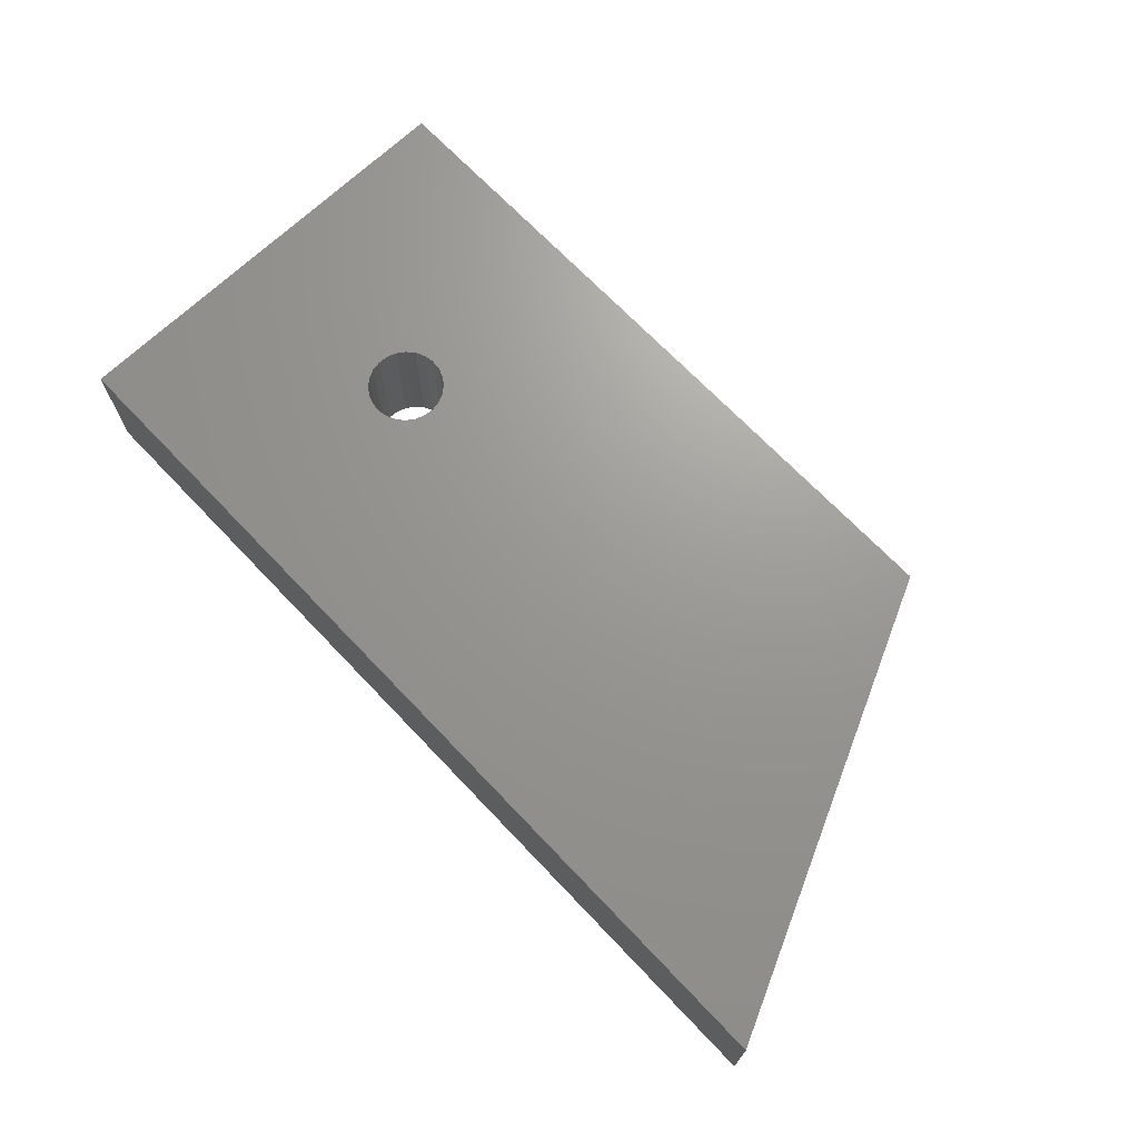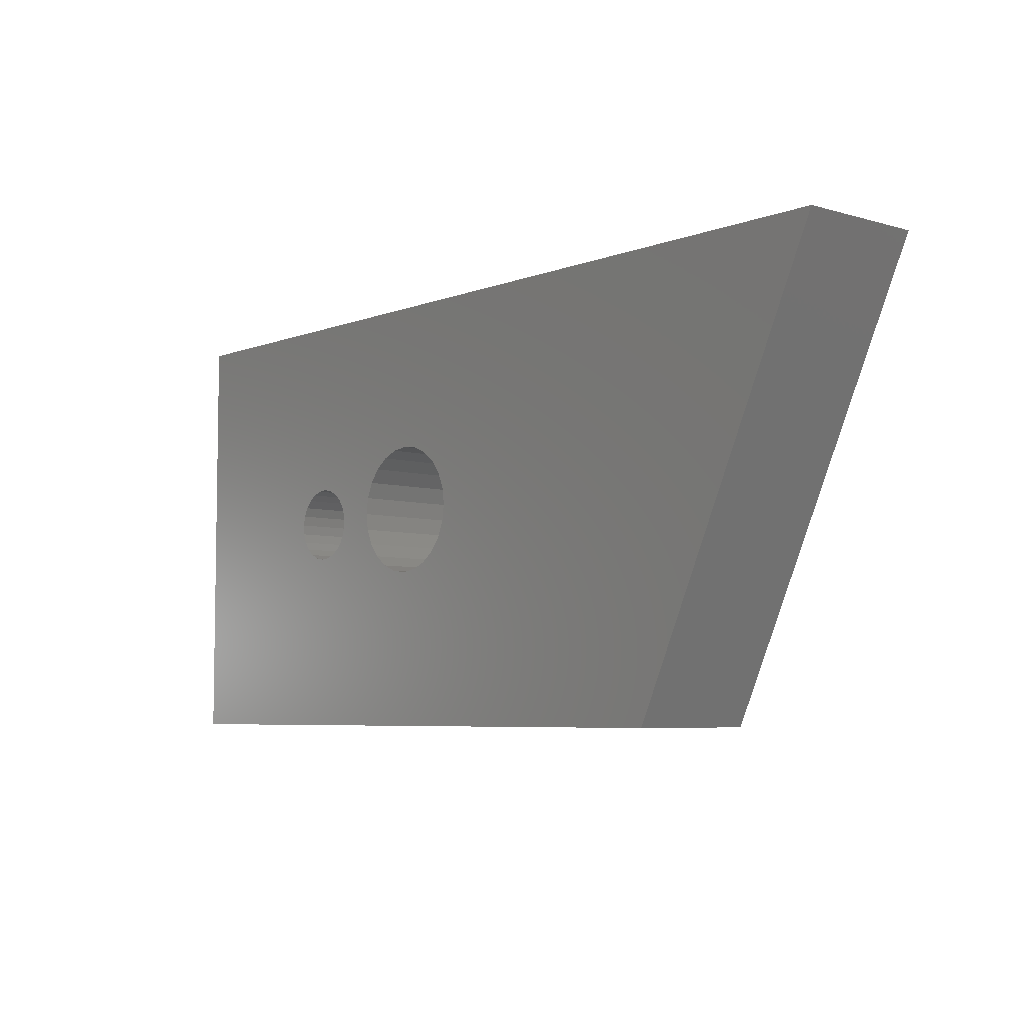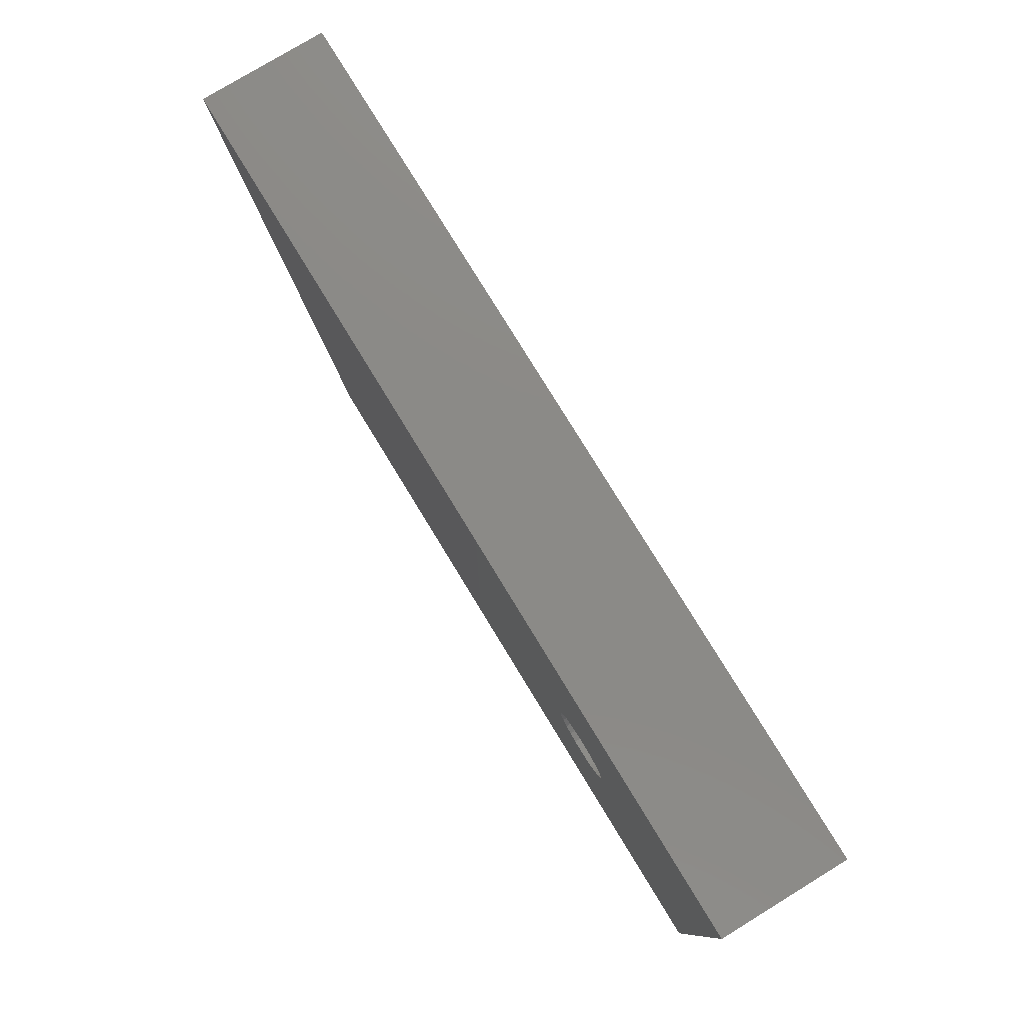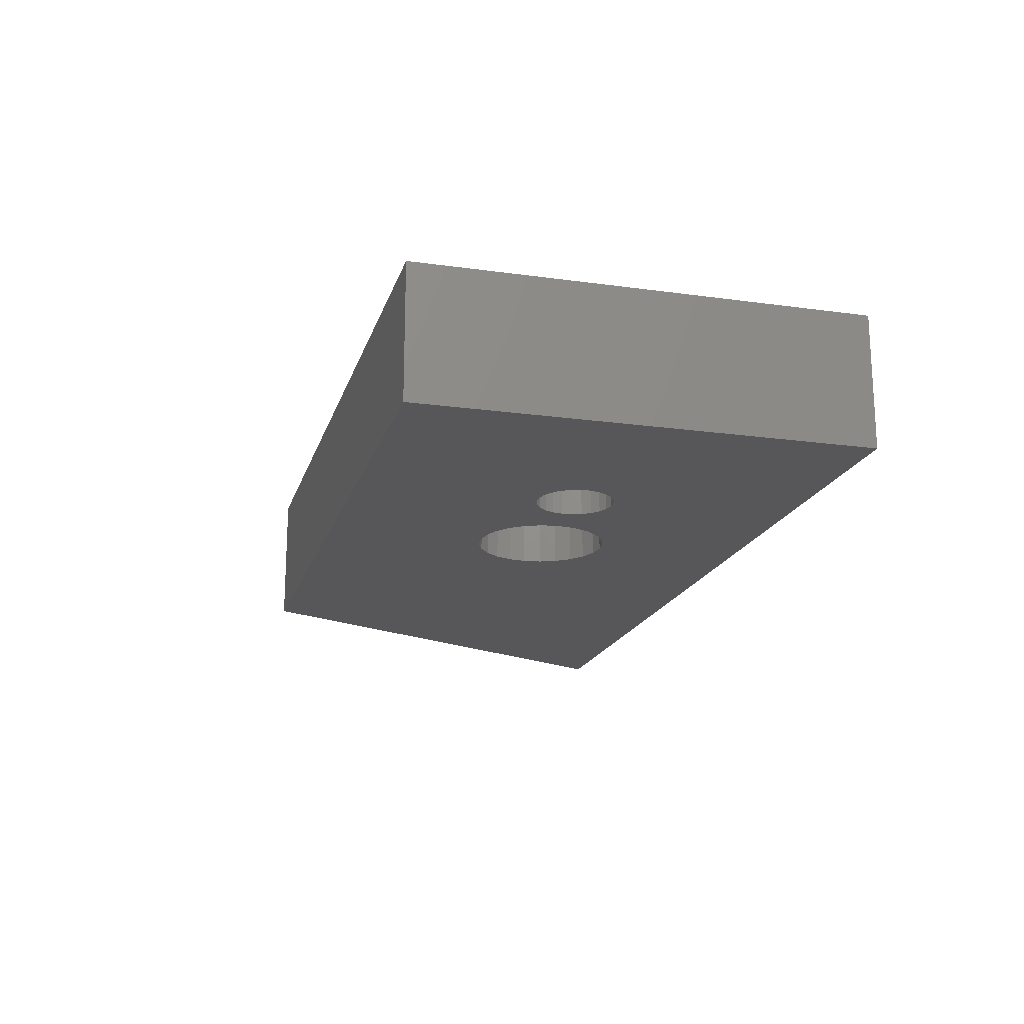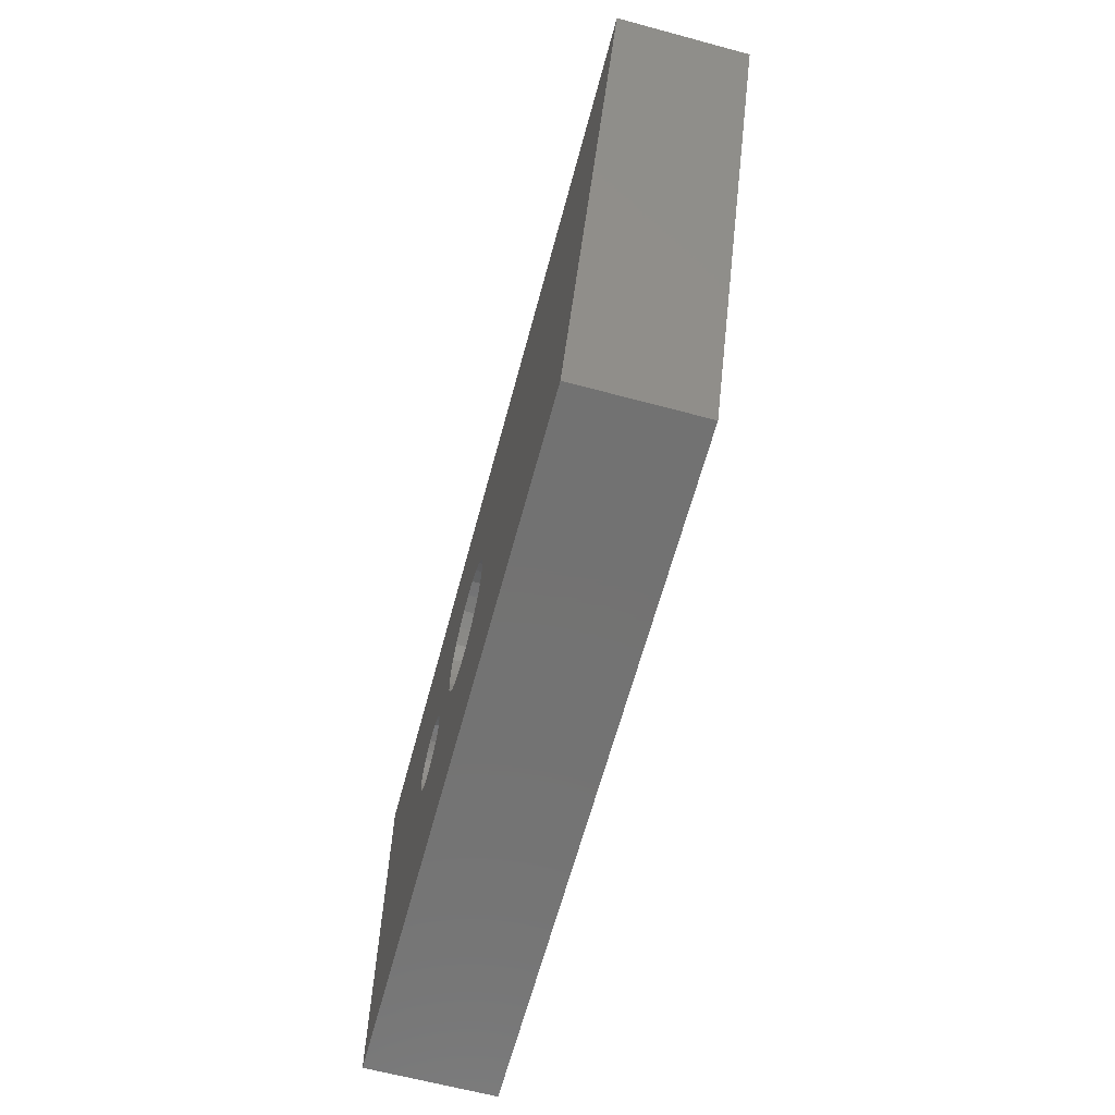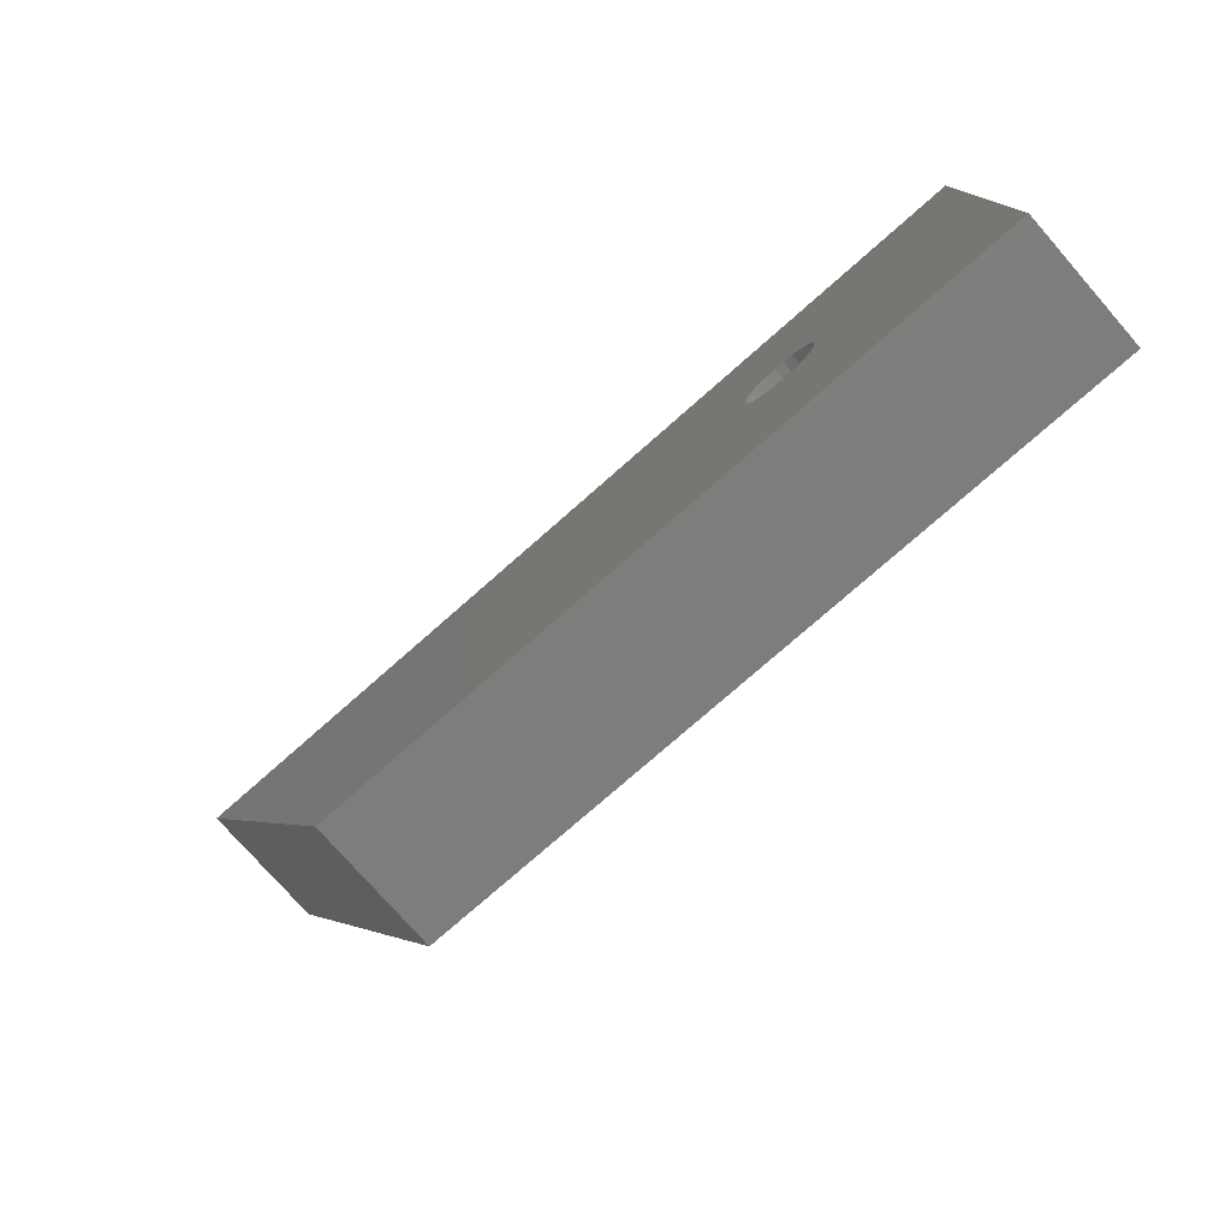
<metadata>
{"format":"stl","ext":"stl","renderer":"f3d","projection":"perspective","resolution":1024,"background":"white","views":[{"elev":69.7,"azim":-133.6,"up":"+Z"},{"elev":-5.9,"azim":-131.0,"up":"+Y"},{"elev":78.3,"azim":58.6,"up":"+Y"},{"elev":-18.1,"azim":74.9,"up":"+Z"},{"elev":-64.5,"azim":-105.1,"up":"+Y"},{"elev":-76.9,"azim":41.3,"up":"+Y"}]}
</metadata>
<code>
# stl→obj: 133 verts, 266 faces
v 9.625 31.75 154
v 76.18 31.75 144.5
v 9.625 31.75 144.5
v 76.18 31.75 154
v 76.18 0 154
v 76.18 0 144.5
v 24.62 0 144.5
v 24.62 0 154
v 46.5 19.67 144.5
v 47.48 20.43 144.5
v 48.63 20.9 144.5
v 45.74 18.68 144.5
v 45.26 17.53 144.5
v 45.1 16.3 144.5
v 49.86 21.06 144.5
v 51.1 20.9 144.5
v 52.25 20.43 144.5
v 53.23 19.67 144.5
v 53.99 18.68 144.5
v 54.46 17.53 144.5
v 54.63 16.3 144.5
v 58.79 18.2 144.5
v 58.24 17.72 144.5
v 57.83 17.13 144.5
v 57.59 16.44 144.5
v 57.54 15.72 144.5
v 59.44 18.51 144.5
v 60.15 18.64 144.5
v 60.33 18.63 144.5
v 60.87 18.59 144.5
v 61.56 18.35 144.5
v 62.16 17.94 144.5
v 62.63 17.39 144.5
v 62.94 16.74 144.5
v 63.07 16.03 144.5
v 47.48 12.18 144.5
v 46.5 12.93 144.5
v 45.74 13.92 144.5
v 45.26 15.07 144.5
v 48.63 11.7 144.5
v 49.86 11.54 144.5
v 51.1 11.7 144.5
v 52.25 12.18 144.5
v 53.23 12.93 144.5
v 53.99 13.92 144.5
v 54.46 15.07 144.5
v 58.46 13.81 144.5
v 57.99 14.36 144.5
v 57.67 15.01 144.5
v 59.05 13.4 144.5
v 59.74 13.16 144.5
v 60.46 13.11 144.5
v 61.17 13.24 144.5
v 61.82 13.55 144.5
v 62.37 14.03 144.5
v 62.78 14.62 144.5
v 63.02 15.31 144.5
v 55.48 14.58 154
v 55.31 15.87 154
v 55.98 13.38 154
v 56.08 13.24 154
v 56.25 13.02 154
v 56.77 12.34 154
v 57.81 11.55 154
v 59.01 11.05 154
v 60.31 10.88 154
v 61.6 11.05 154
v 62.81 11.55 154
v 63.84 12.34 154
v 64.64 13.38 154
v 65.13 14.58 154
v 65.31 15.87 154
v 57.81 20.2 154
v 56.77 19.41 154
v 56.25 18.73 154
v 56.08 18.51 154
v 55.98 18.37 154
v 55.48 17.17 154
v 59.01 20.7 154
v 60.31 20.87 154
v 61.6 20.7 154
v 62.81 20.2 154
v 63.84 19.41 154
v 64.64 18.37 154
v 65.13 17.17 154
v 57.54 15.72 154
v 57.67 15.01 154
v 57.99 14.36 154
v 58.46 13.81 154
v 59.05 13.4 154
v 59.74 13.16 154
v 60.46 13.11 154
v 61.17 13.24 154
v 61.82 13.55 154
v 62.37 14.03 154
v 62.78 14.62 154
v 63.02 15.31 154
v 63.07 16.03 154
v 57.59 16.44 154
v 57.83 17.13 154
v 58.24 17.72 154
v 58.79 18.2 154
v 59.44 18.51 154
v 60.15 18.64 154
v 60.87 18.59 154
v 61.56 18.35 154
v 62.16 17.94 154
v 62.63 17.39 154
v 62.94 16.74 154
v 45.26 17.53 152.4
v 45.26 15.07 152.4
v 45.1 16.3 152.4
v 45.74 18.68 152.4
v 45.74 13.92 152.4
v 46.5 19.67 152.4
v 46.5 12.93 152.4
v 47.48 20.43 152.4
v 47.48 12.18 152.4
v 48.63 20.9 152.4
v 48.63 11.7 152.4
v 49.86 11.54 152.4
v 49.86 21.06 152.4
v 51.1 20.9 152.4
v 51.1 11.7 152.4
v 52.25 20.43 152.4
v 52.25 12.18 152.4
v 53.23 12.93 152.4
v 53.23 19.67 152.4
v 53.99 13.92 152.4
v 53.99 18.68 152.4
v 54.46 15.07 152.4
v 54.46 17.53 152.4
v 54.63 16.3 152.4
f 1 2 3
f 2 1 4
f 2 5 6
f 5 2 4
f 1 7 8
f 7 1 3
f 5 7 6
f 7 5 8
f 3 9 7
f 9 3 10
f 10 3 11
f 11 3 2
f 7 9 12
f 7 12 13
f 7 13 14
f 11 2 15
f 15 2 16
f 16 2 17
f 17 2 18
f 18 2 19
f 19 2 20
f 20 2 21
f 21 2 22
f 21 22 23
f 21 23 24
f 21 24 25
f 21 25 26
f 22 2 27
f 27 2 28
f 28 2 29
f 29 2 30
f 30 2 31
f 31 2 32
f 32 2 33
f 33 2 34
f 34 2 35
f 35 2 6
f 7 36 6
f 36 7 37
f 37 7 38
f 38 7 39
f 39 7 14
f 6 36 40
f 6 40 41
f 6 41 42
f 6 42 43
f 6 43 44
f 6 44 45
f 6 45 46
f 6 46 21
f 6 21 47
f 47 21 48
f 48 21 49
f 49 21 26
f 6 47 50
f 6 50 51
f 6 51 52
f 6 52 53
f 6 53 54
f 6 54 55
f 6 55 56
f 6 56 57
f 6 57 35
f 8 58 59
f 58 8 60
f 60 8 61
f 61 8 62
f 62 8 63
f 63 8 64
f 64 8 5
f 64 5 65
f 65 5 66
f 66 5 67
f 67 5 68
f 68 5 69
f 69 5 70
f 70 5 71
f 71 5 72
f 8 4 1
f 4 8 73
f 73 8 74
f 74 8 75
f 75 8 76
f 76 8 77
f 77 8 78
f 78 8 59
f 4 73 79
f 4 79 80
f 4 80 81
f 4 81 82
f 4 82 83
f 4 83 84
f 4 84 85
f 4 85 72
f 4 72 5
f 58 78 59
f 78 58 77
f 77 58 60
f 77 60 61
f 77 61 76
f 76 61 62
f 76 62 75
f 75 62 74
f 74 62 63
f 74 63 64
f 74 64 86
f 86 64 87
f 87 64 88
f 88 64 65
f 88 65 89
f 89 65 90
f 90 65 66
f 90 66 91
f 91 66 92
f 92 66 67
f 92 67 93
f 93 67 94
f 94 67 68
f 94 68 95
f 95 68 96
f 96 68 97
f 97 68 69
f 97 69 98
f 86 73 74
f 73 86 99
f 73 99 100
f 73 100 79
f 79 100 101
f 79 101 102
f 79 102 103
f 79 103 80
f 80 103 104
f 80 104 105
f 80 105 81
f 81 105 106
f 81 106 107
f 81 107 82
f 82 107 108
f 82 108 109
f 82 109 83
f 83 109 98
f 83 98 69
f 83 69 70
f 83 70 84
f 84 70 85
f 85 70 71
f 85 71 72
f 110 111 112
f 111 110 113
f 111 113 114
f 114 113 115
f 114 115 116
f 116 115 117
f 116 117 118
f 118 117 119
f 118 119 120
f 120 119 121
f 121 119 122
f 121 122 123
f 121 123 124
f 124 123 125
f 124 125 126
f 126 125 127
f 127 125 128
f 127 128 129
f 129 128 130
f 129 130 131
f 131 130 132
f 131 132 133
f 121 42 41
f 42 121 124
f 40 121 41
f 121 40 120
f 118 40 36
f 40 118 120
f 37 118 36
f 118 37 116
f 38 116 37
f 116 38 114
f 39 114 38
f 114 39 111
f 14 111 39
f 111 14 112
f 13 112 14
f 112 13 110
f 12 110 13
f 110 12 113
f 9 113 12
f 113 9 115
f 117 9 10
f 9 117 115
f 11 117 10
f 117 11 119
f 122 11 15
f 11 122 119
f 123 15 16
f 15 123 122
f 125 16 17
f 16 125 123
f 128 17 18
f 17 128 125
f 130 18 19
f 18 130 128
f 132 19 20
f 19 132 130
f 132 21 133
f 21 132 20
f 133 46 131
f 46 133 21
f 129 46 45
f 46 129 131
f 127 45 44
f 45 127 129
f 126 44 43
f 44 126 127
f 124 43 42
f 43 124 126
f 89 50 47
f 50 89 90
f 90 51 50
f 51 90 91
f 51 92 52
f 92 51 91
f 52 93 53
f 93 52 92
f 93 54 53
f 54 93 94
f 94 55 54
f 55 94 95
f 95 56 55
f 56 95 96
f 96 57 56
f 57 96 97
f 97 35 57
f 35 97 98
f 98 34 35
f 34 98 109
f 109 33 34
f 33 109 108
f 108 32 33
f 32 108 107
f 107 31 32
f 31 107 106
f 106 30 31
f 30 106 105
f 30 28 29
f 28 30 104
f 104 30 105
f 104 27 28
f 27 104 103
f 103 22 27
f 22 103 102
f 102 23 22
f 23 102 101
f 23 100 24
f 100 23 101
f 24 99 25
f 99 24 100
f 25 86 26
f 86 25 99
f 26 87 49
f 87 26 86
f 49 88 48
f 88 49 87
f 48 89 47
f 89 48 88

</code>
